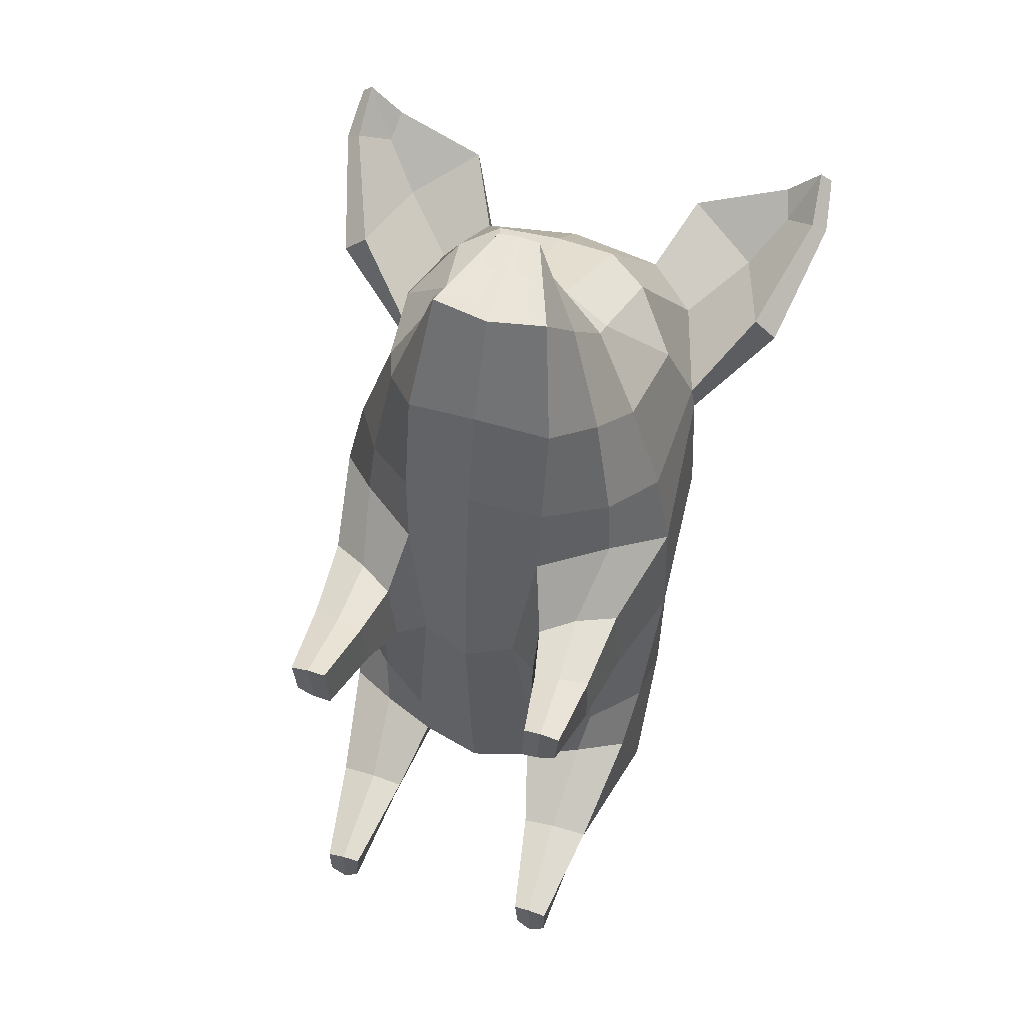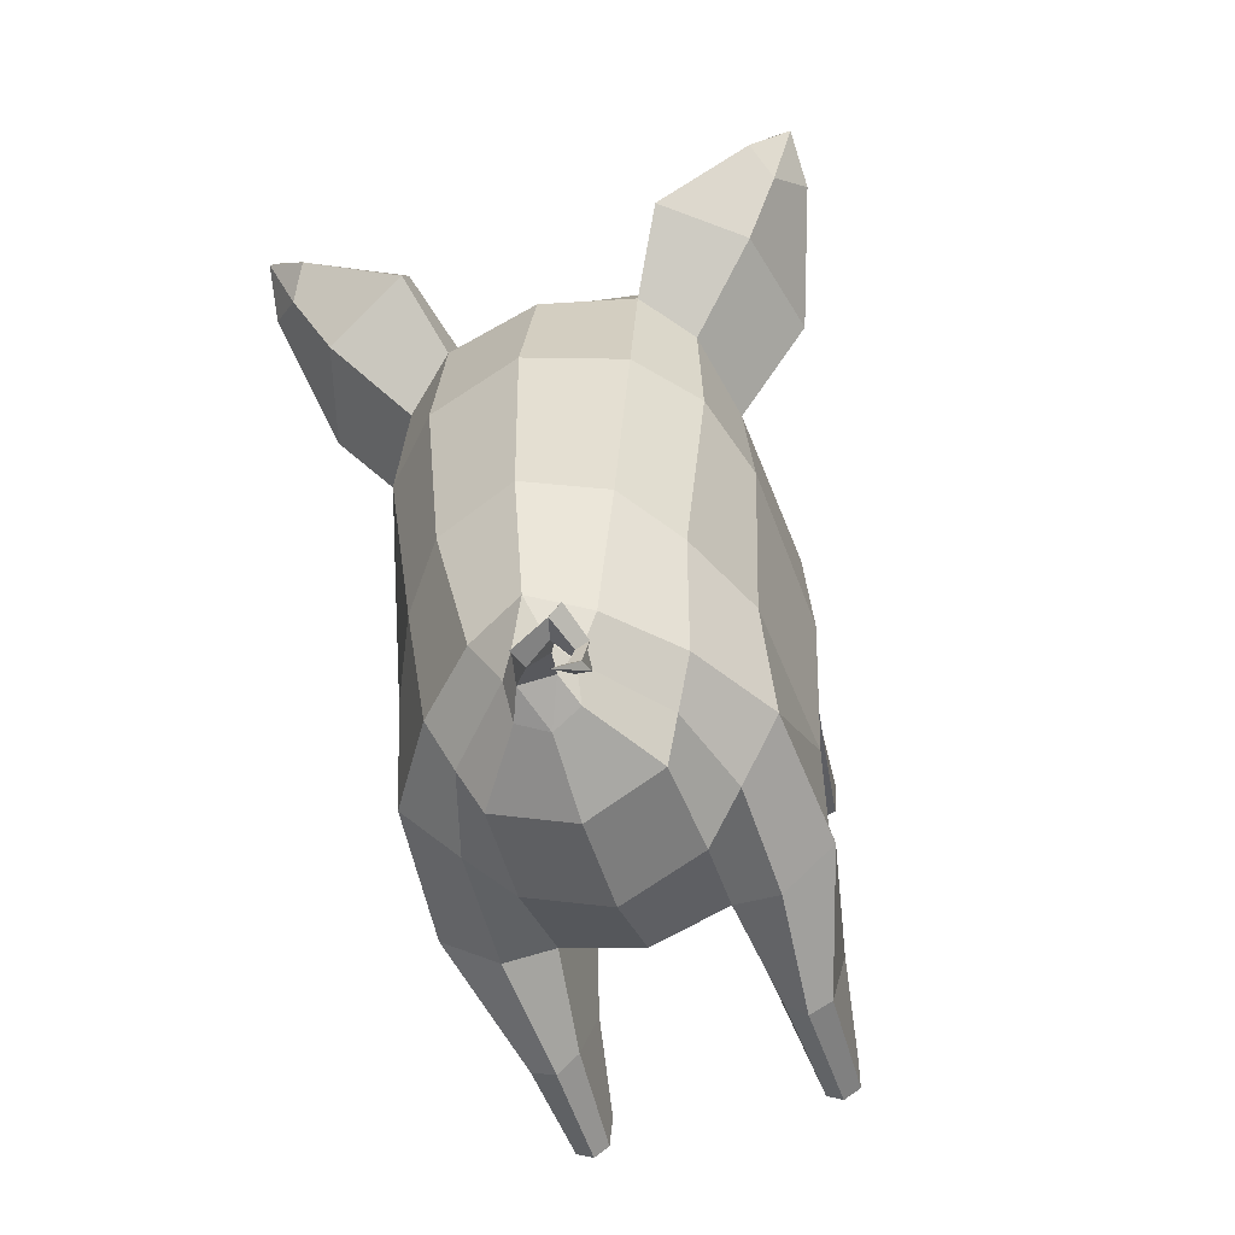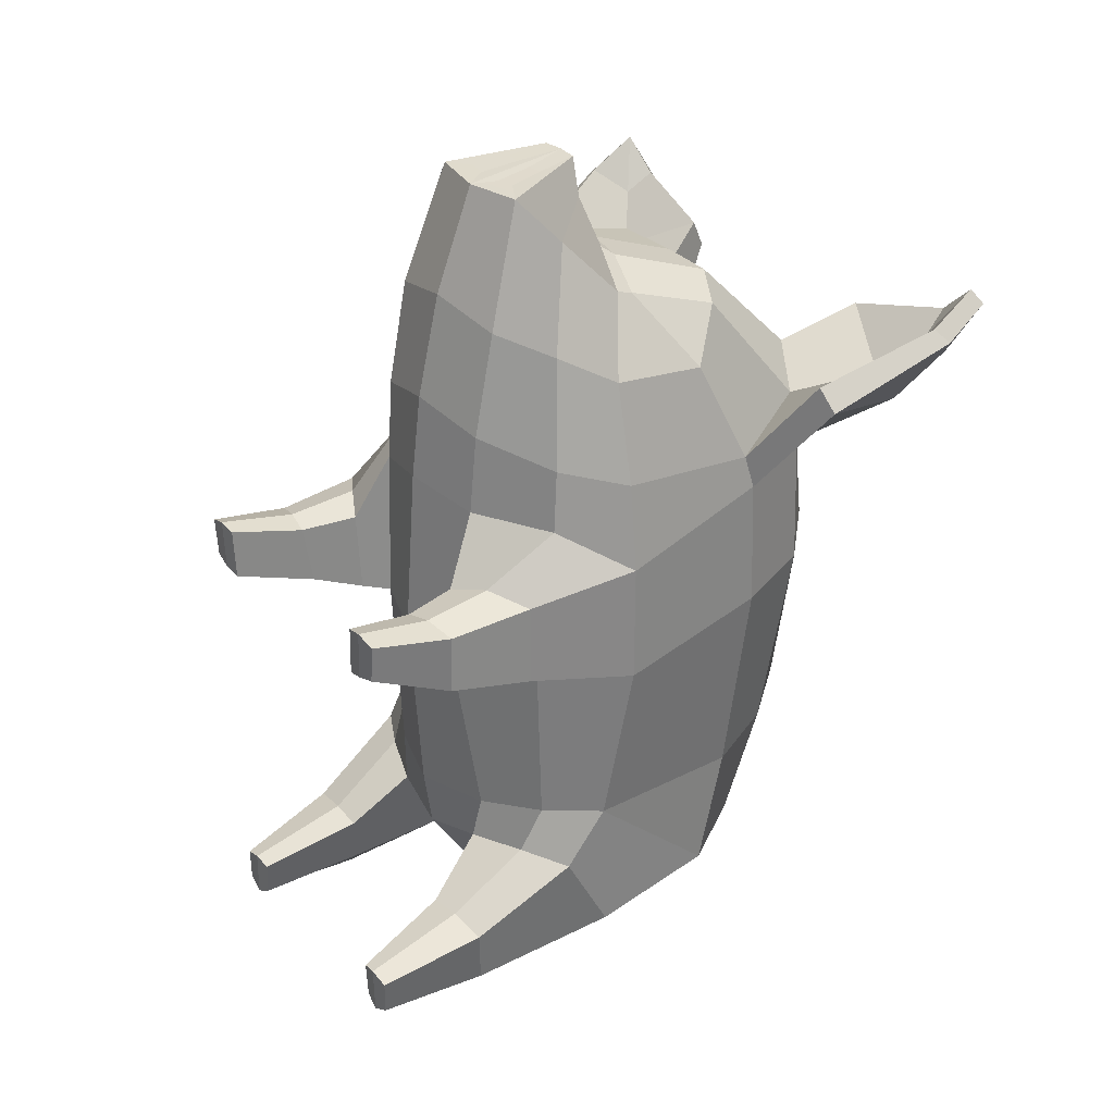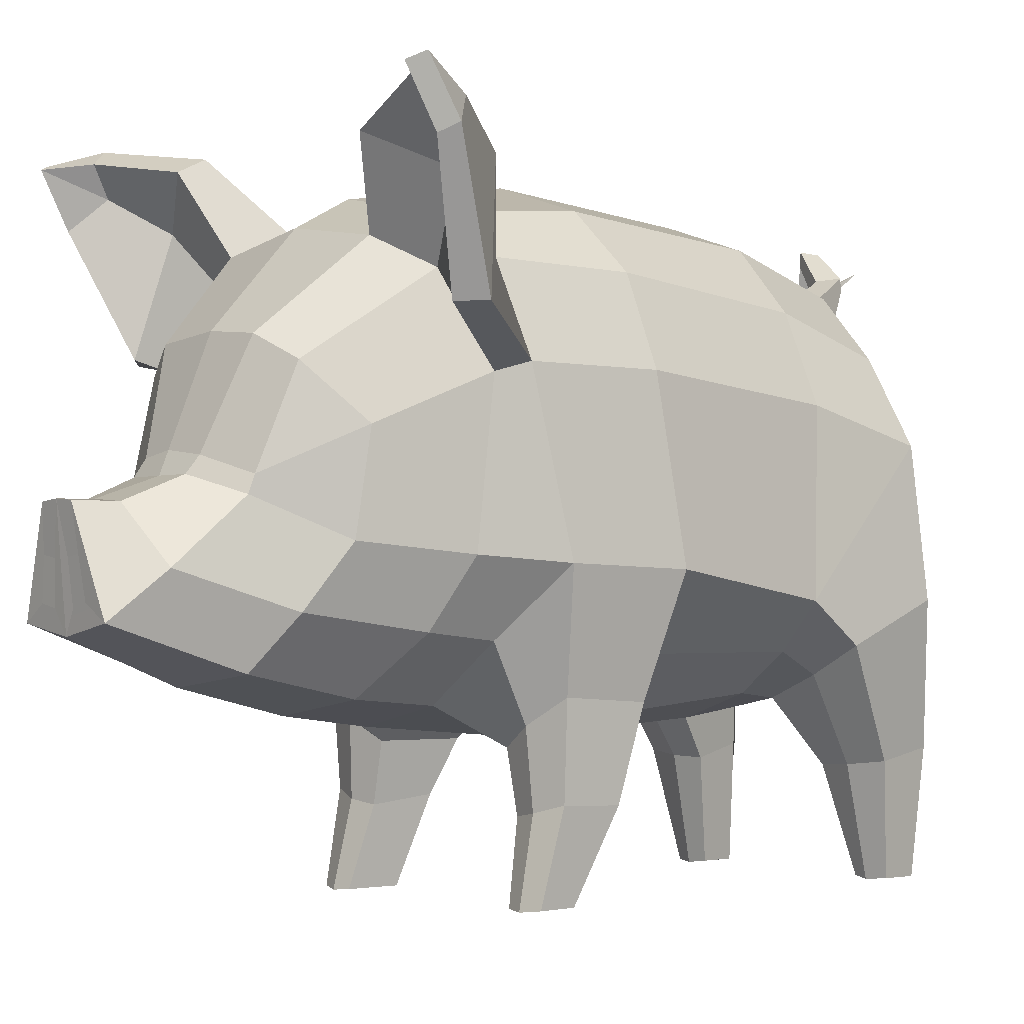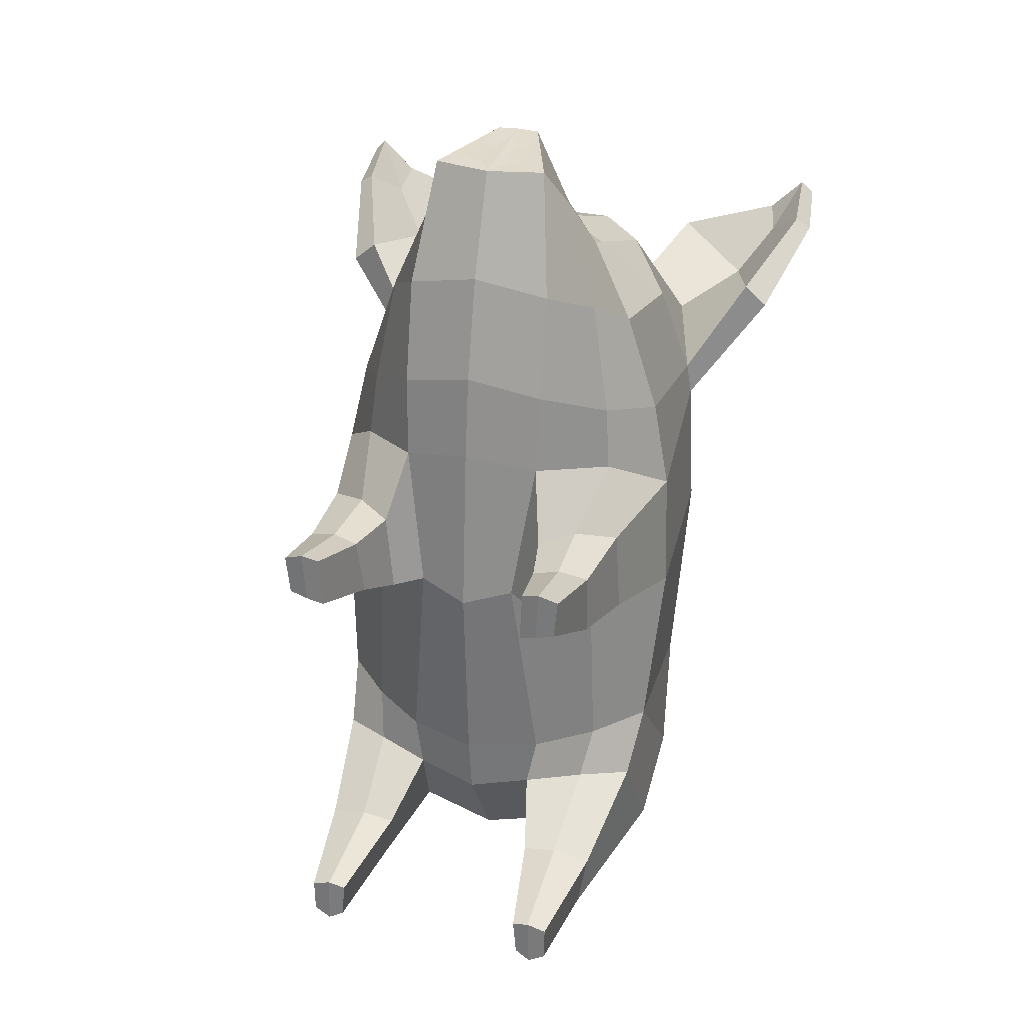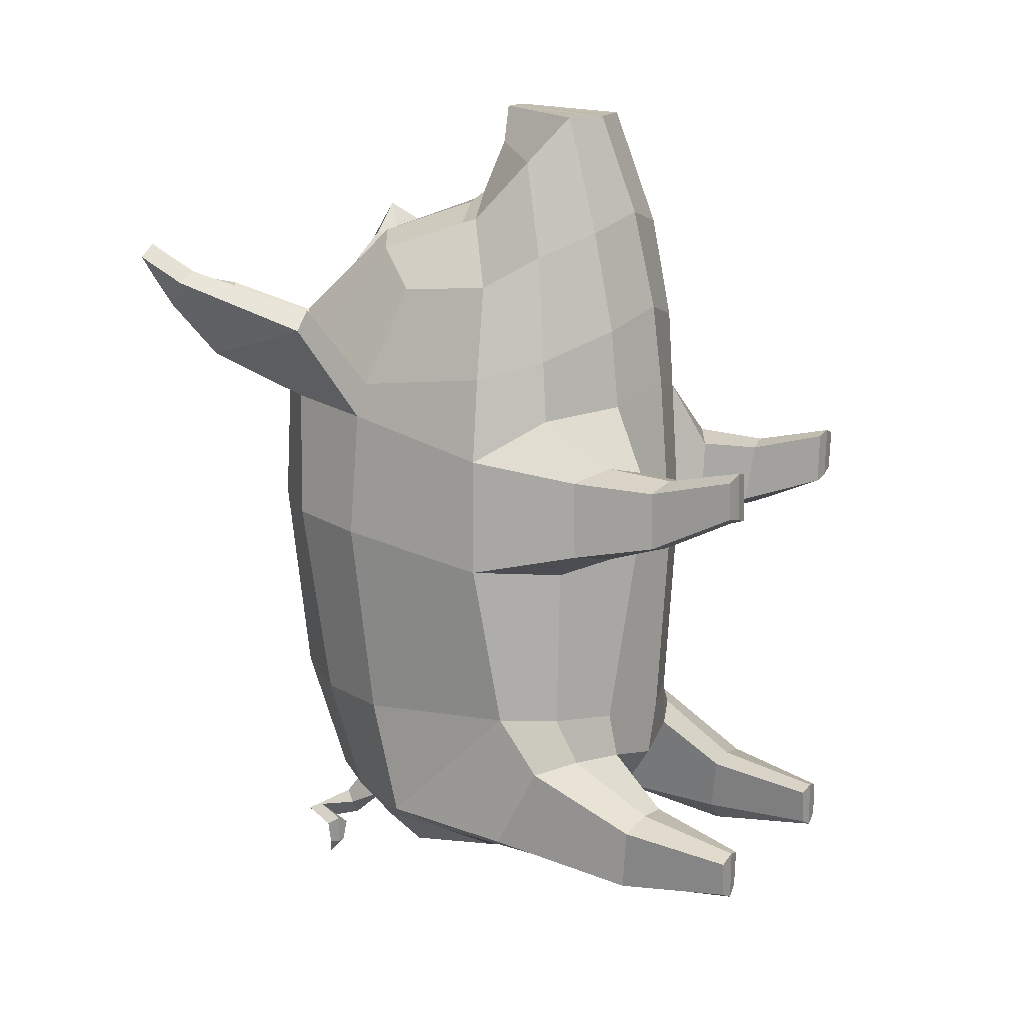
<metadata>
{"format":"obj","ext":"obj","renderer":"f3d","projection":"perspective","resolution":1024,"background":"white","views":[{"elev":54.0,"azim":17.5,"up":"+Z"},{"elev":-58.1,"azim":-162.6,"up":"+Z"},{"elev":31.8,"azim":53.1,"up":"+Z"},{"elev":-2.2,"azim":49.9,"up":"+Y"},{"elev":29.4,"azim":17.9,"up":"+Z"},{"elev":13.9,"azim":-61.1,"up":"+Z"}]}
</metadata>
<code>
o pig
v 0.3768 0.5692 0.4508
v 0.3231 0.3488 0.4182
v 0.3353 0.3387 0.258
v 0.386 0.5617 0.2068
v 0.244 0.3004 0.4408
v 0.276 0.4422 0.5363
v 0.1446 0.3339 0.5592
v 0.174 0.2616 0.4228
v 0.3096 0.1707 0.4129
v 0.3115 0.166 0.2937
v 0.1983 0.1472 0.4207
v 0.2507 0.1555 0.4309
v 0.2655 0.4563 0.6634
v 0.1491 0.3473 0.7239
v 0.1022 0.295 0.2687
v 0.2501 0.4179 0.1877
v 0.2422 0.2959 0.239
v 0.1599 0.2621 0.2599
v 0.1887 0.1619 0.3
v 0.2465 0.1612 0.2822
v 0.1474 0.3427 -0.16
v 0.2613 0.4196 -0.1504
v 0.3066 1.065 0.2692
v 0.2557 1.031 -0.1658
v 0.1621 1.152 -0.1433
v 0.1938 1.18 0.2867
v 0.4983 0.9677 0.7262
v 0.3486 0.8973 0.5167
v 0.2874 1.071 0.5424
v 0.4173 1.214 0.6499
v 0.451 0.9677 0.7652
v 0.3427 0.8769 0.5906
v 0.1837 1.153 0.5993
v 0.2432 1.287 0.7269
v 0.1889 1.101 0.7268
v 0.2428 1.257 0.7878
v 0.1281 0.3324 -0.2583
v 0.244 0.3767 -0.2476
v 0.3423 0.7955 -0.4049
v 0.3578 0.5104 -0.1346
v 0.3432 0.4304 -0.255
v 0.3658 0.513 -0.4215
v 0.3356 0.8591 -0.1634
v 0.2363 -0.00257 -0.3924
v 0.232 0.2104 -0.3482
v 0.1634 0.2078 -0.3544
v 0.2015 0.001484 -0.4023
v 0.2824 0.239 -0.5021
v 0.3095 0.2183 -0.3647
v 0.275 0.000433 -0.405
v 0.2737 0.000567 -0.4758
v 0.3417 0.5812 0.625
v 0.2994 0.7849 0.8051
v 0.2715 0.6016 0.8157
v 0.2852 1.045 0.6627
v 0.2093 0.8886 0.8814
v 0.3873 1.187 0.7085
v 0.2237 0.4881 0.8837
v 0.1488 0.3907 0.9351
v 0.149 0.5573 1.079
v 0.1163 0.4713 1.177
v 0.178 0.7063 0.943
v 0.1737 0.6741 0.9526
v 0.1274 0.9341 0.9121
v 0.07536 0.7079 1.005
v 0.07899 0.7394 0.9805
v 0.06306 0.6622 1.117
v 0.043 0.6626 1.194
v 0.4517 1.259 0.7981
v 0.4358 1.317 0.8333
v 0.5146 1.211 0.8463
v 0.5044 1.317 0.901
v 0.5451 1.227 0.8236
v 0.5283 1.331 0.8741
v 0.443 1.343 0.8058
v 0.4821 1.283 0.7636
v 0.2504 0.7147 -0.4737
v 0.2567 0.4816 -0.4855
v 0.1604 0.4556 -0.4468
v 0.1691 0.6432 -0.5256
v 0.1588 0.8474 -0.5545
v 0.1948 0.9028 -0.4913
v 0.1923 0.2316 -0.4731
v 0.2348 0.2328 -0.5186
v 0.2393 -0.002557 -0.4932
v 0.2081 0.001393 -0.4763
v 0.2507 -0.004991 0.3646
v 0.2572 -0.005568 0.4664
v 0.2216 -0.00256 0.4583
v 0.2165 -0.001803 0.3554
v 0.3622 0.8969 0.2524
v -0.0106 1.133 0.7313
v 2.1e-05 0.9474 0.9071
v -0.01482 1.193 0.6175
v -0.004801 1.244 0.2875
v 0 1.208 -0.1213
v -0 0.6164 -0.586
v 0 0.8087 -0.598
v 0 0.4358 -0.4813
v 0 0.2947 -0.1622
v -0 0.3122 -0.2872
v -0 0.2684 0.2389
v -0 0.2957 0.589
v -0 0.3175 0.7612
v -0 0.3674 0.9687
v -0 0.45 1.176
v 0.06357 0.503 1.18
v 0.05092 0.5793 1.186
v -0 0.6675 1.126
v 0 0.6662 1.195
v 0 0.7499 0.988
v 0 0.708 1.005
v -0.3735 0.5682 0.4508
v -0.386 0.5617 0.2068
v -0.3353 0.3387 0.258
v -0.3231 0.3488 0.4182
v -0.1887 0.1619 0.3
v -0.1599 0.2621 0.2599
v -0.174 0.2616 0.4223
v -0.1983 0.1472 0.4207
v -0.1022 0.295 0.2687
v -0.1446 0.3328 0.5565
v -0.4984 0.9341 0.7279
v -0.451 1.189 0.6509
v -0.3034 1.064 0.5426
v -0.3426 0.8849 0.5173
v -0.3338 0.8653 0.5912
v -0.4513 0.9403 0.7665
v -0.2103 1.154 0.5991
v -0.2011 1.179 0.2867
v -0.3097 1.064 0.2693
v -0.2874 1.284 0.7268
v -0.2075 1.103 0.7266
v -0.2827 1.255 0.7877
v -0.2557 1.031 -0.1658
v -0.3356 0.8591 -0.1634
v -0.3618 0.8954 0.2525
v -0.2613 0.4196 -0.1504
v -0.244 0.3767 -0.2476
v -0.1281 0.3324 -0.2583
v -0.1474 0.3427 -0.16
v -0.3423 0.7955 -0.4049
v -0.3658 0.513 -0.4215
v -0.3432 0.4304 -0.255
v -0.3578 0.5104 -0.1346
v -0.3347 0.5796 0.625
v -0.2685 0.6015 0.8157
v -0.2928 0.7832 0.8052
v -0.2976 1.038 0.6629
v -0.207 0.8892 0.8813
v -0.4173 1.166 0.7094
v -0.2621 0.456 0.6631
v -0.1491 0.347 0.7235
v -0.1488 0.3901 0.9347
v -0.2237 0.4881 0.8837
v -0.1268 0.9344 0.9121
v -0.1163 0.4713 1.177
v -0.043 0.6626 1.194
v -0.06306 0.6622 1.117
v -0.149 0.5573 1.079
v -0.5492 1.28 0.9026
v -0.49 1.229 0.7993
v -0.4816 1.288 0.8344
v -0.5457 1.173 0.848
v -0.5749 1.291 0.8758
v -0.5782 1.185 0.8255
v -0.4924 1.314 0.807
v -0.5236 1.249 0.765
v -0.2504 0.7147 -0.4737
v -0.1691 0.6432 -0.5256
v -0.1604 0.4556 -0.4468
v -0.2567 0.4816 -0.4855
v -0.1948 0.9028 -0.4913
v -0.1588 0.8474 -0.5545
v -0.3115 0.166 0.2937
v -0.3096 0.1707 0.4129
v -0.1923 0.2316 -0.4731
v -0.2081 0.001393 -0.4763
v -0.2393 -0.002557 -0.4932
v -0.2348 0.2328 -0.5186
v -0.1634 0.2078 -0.3544
v -0.2015 0.001484 -0.4023
v -0.2824 0.239 -0.5021
v -0.2737 0.000567 -0.4758
v -0.275 0.000433 -0.405
v -0.3095 0.2183 -0.3647
v -0.2363 -0.00257 -0.3924
v -0.2216 -0.00256 0.4583
v -0.2572 -0.005568 0.4664
v -0.2507 -0.004991 0.3646
v -0.2165 -0.001803 0.3554
v -0.232 0.2104 -0.3482
v -0.2501 0.4179 0.1877
v -0.1727 0.6744 0.9526
v -0.1758 0.707 0.9429
v -0.07816 0.7401 0.9805
v -0.07536 0.7079 1.005
v -0.2755 0.442 0.5359
v -0.244 0.3003 0.4403
v -0.2507 0.1555 0.4309
v -0.1621 1.152 -0.1433
v -0.01952 0.5737 1.185
v -0.02611 0.4945 1.18
v 0.03395 1.056 -0.528
v 0 0.9702 -0.5573
v -0.03566 1.056 -0.5252
v 0.1127 1.087 -0.4156
v 0.06367 1.044 -0.4823
v 0.03222 1.094 -0.4779
v 0 1.143 -0.3966
v -0.03074 1.094 -0.4761
v -0.05851 0.9953 -0.5405
v -0.06367 1.044 -0.4823
v 0.2352 0.9625 -0.4093
v 0.05851 0.9953 -0.5405
v -0.2352 0.9625 -0.4093
v -0.1127 1.087 -0.4156
v -0.2465 0.1612 0.2822
v -0.2422 0.2959 0.239
v -0.007377 1.124 -0.5919
v 0.01323 1.148 -0.569
v -0.0459 1.114 -0.552
v -0.02015 1.143 -0.5342
v -0.07115 1.204 -0.5948
v -0.0949 1.211 -0.5691
v -0.08554 1.18 -0.5569
v -0.05954 1.162 -0.5916
v -0.09299 1.136 -0.5975
v -0.1186 1.14 -0.5895
v -0.107 1.115 -0.5751
v -0.08978 1.104 -0.5873
v -0.08317 1.142 -0.6409
v -0.1062 1.142 -0.6438
v -0.1149 1.112 -0.6339
v -0.08772 1.116 -0.6359
v -0.06494 1.172 -0.6924
v -0.05102 0.5791 1.186
v 0.01942 0.5738 1.185
v 0.02576 0.4947 1.179
v -0.06393 0.5027 1.181
v 0.2965 -0.001322 0.4529
v 0.2884 -0.00096 0.3733
v -0.2884 -0.00096 0.3733
v -0.2965 -0.001322 0.4529
f 1 2 3 4
f 5 6 7 8
f 3 2 9 10
f 5 8 11 12
f 6 13 14 7
f 15 16 17 18
f 19 18 17 20
f 21 22 16 15
f 23 24 25 26
f 27 28 29 30
f 28 27 31 32
f 33 29 23 26
f 33 34 30 29
f 35 36 34 33
f 22 21 37 38
f 39 40 41 42
f 40 39 43
f 44 45 46 47
f 48 49 50 51
f 32 52 1 28
f 32 53 54 52
f 55 56 53 32
f 57 55 32 31
f 14 13 58 59
f 58 60 61 59
f 54 53 62 63
f 35 64 56 55
f 65 63 62 66
f 57 36 35 55
f 60 67 68 61
f 69 70 36 57
f 71 69 57 31
f 72 71 73 74
f 72 74 75 70
f 31 27 73 71
f 76 73 27 30
f 75 76 30 34
f 77 78 79 80
f 80 81 82 77
f 83 84 85 86
f 46 83 86 47
f 47 86 85 44
f 36 70 75 34
f 87 88 89 90
f 28 91 23 29
f 4 91 28 1
f 40 43 91 4
f 35 92 93 64
f 33 94 92 35
f 95 94 33 26
f 96 95 26 25
f 80 97 98 81
f 79 99 97 80
f 21 100 101 37
f 21 15 102 100
f 15 7 103 102
f 104 103 7 14
f 14 59 105 104
f 61 106 105 59
f 107 61 68 108
f 67 109 110 68
f 65 66 111 112
f 113 114 115 116
f 117 118 119 120
f 121 122 119 118
f 123 124 125 126
f 126 127 128 123
f 129 130 131 125
f 129 125 124 132
f 133 129 132 134
f 131 135 136 137
f 138 139 140 141
f 142 143 144 145
f 146 127 126 113
f 127 146 147 148
f 149 127 148 150
f 151 128 127 149
f 152 153 154 155
f 133 149 150 156
f 151 149 133 134
f 157 158 159 160
f 161 162 163
f 161 164 162
f 161 165 166 164
f 161 163 167 165
f 128 164 166 123
f 165 168 166
f 165 167 168
f 169 170 171 172
f 170 169 173 174
f 175 176 116 115
f 177 178 179 180
f 181 182 178 177
f 183 184 185 186
f 182 187 179 178
f 134 132 167 163
f 188 189 190 191
f 181 192 187 182
f 126 125 131 137
f 114 113 126 137
f 145 114 137 136
f 121 193 138 141
f 194 195 148 147
f 196 195 194 197
f 154 157 160 155
f 198 122 153 152
f 199 119 122 198
f 199 200 120 119
f 133 156 93 92
f 129 133 92 94
f 95 130 129 94
f 96 201 130 95
f 170 174 98 97
f 99 171 170 97
f 141 140 101 100
f 121 141 100 102
f 122 121 102 103
f 122 103 104 153
f 153 104 105 154
f 154 105 106 157
f 110 202 203 106
f 158 110 109 159
f 196 197 112 111
f 62 53 56
f 66 62 56 64
f 111 66 64 93
f 156 196 111 93
f 156 150 195 196
f 148 195 150
f 204 205 206
f 207 208 209 210
f 210 209 211
f 206 212 213 211
f 207 25 24 214
f 81 215 208 82
f 25 207 210 96
f 81 98 205 215
f 136 135 216 142
f 174 173 213 212
f 201 96 210 217
f 174 212 205 98
f 72 69 71
f 72 70 69
f 162 164 128 151
f 163 162 151 134
f 74 76 75
f 74 73 76
f 168 167 132 124
f 166 168 124 123
f 218 219 118 117
f 121 118 219 193
f 11 8 18 19
f 15 18 8 7
f 23 91 43 24
f 131 130 201 135
f 217 216 135 201
f 43 39 214 24
f 145 136 142
f 209 204 220 221
f 220 204 206 222
f 222 206 211 223
f 221 223 211 209
f 204 215 205
f 206 205 212
f 217 210 211 213
f 224 225 223 221
f 226 222 223 225
f 227 220 222 226
f 220 227 224 221
f 228 229 225 224
f 230 226 225 229
f 231 227 226 230
f 227 231 228 224
f 232 233 229 228
f 233 234 230 229
f 235 231 230 234
f 231 235 236 232 228
f 236 233 232
f 234 233 236
f 236 235 234
f 110 158 237 202
f 110 238 108 68
f 238 239 107 108
f 237 240 203 202
f 110 106 239 238
f 157 240 237 158
f 106 203 240 157
f 239 106 61 107
f 101 99 79 37
f 101 140 171 99
f 10 9 241 242
f 90 19 20 87
f 89 11 19 90
f 12 11 89 88
f 200 189 188 120
f 191 117 120 188
f 190 218 117 191
f 243 244 176 175
f 45 38 37 46
f 37 79 83 46
f 79 78 84 83
f 42 41 49 48
f 143 183 186 144
f 171 177 180 172
f 140 181 177 171
f 139 192 181 140
f 82 208 207 214
f 77 82 214 39
f 39 42 78 77
f 84 78 42 48
f 85 84 48 51
f 44 85 51 50
f 50 49 45 44
f 49 41 38 45
f 40 22 38 41
f 16 22 40 4
f 17 16 4 3
f 20 17 3 10
f 87 20 10 242
f 242 241 88 87
f 9 12 88 241
f 2 5 12 9
f 2 1 6 5
f 1 52 13 6
f 58 13 52 54
f 54 63 60 58
f 63 65 67 60
f 65 112 109 67
f 159 109 112 197
f 160 159 197 194
f 155 160 194 147
f 146 152 155 147
f 113 198 152 146
f 116 199 198 113
f 116 176 200 199
f 176 244 189 200
f 190 189 244 243
f 243 175 218 190
f 175 115 219 218
f 193 219 115 114
f 138 193 114 145
f 145 144 139 138
f 144 186 192 139
f 187 192 186 185
f 179 187 185 184
f 180 179 184 183
f 172 180 183 143
f 142 169 172 143
f 173 169 142 216
f 213 173 216 217
f 208 215 204 209

</code>
